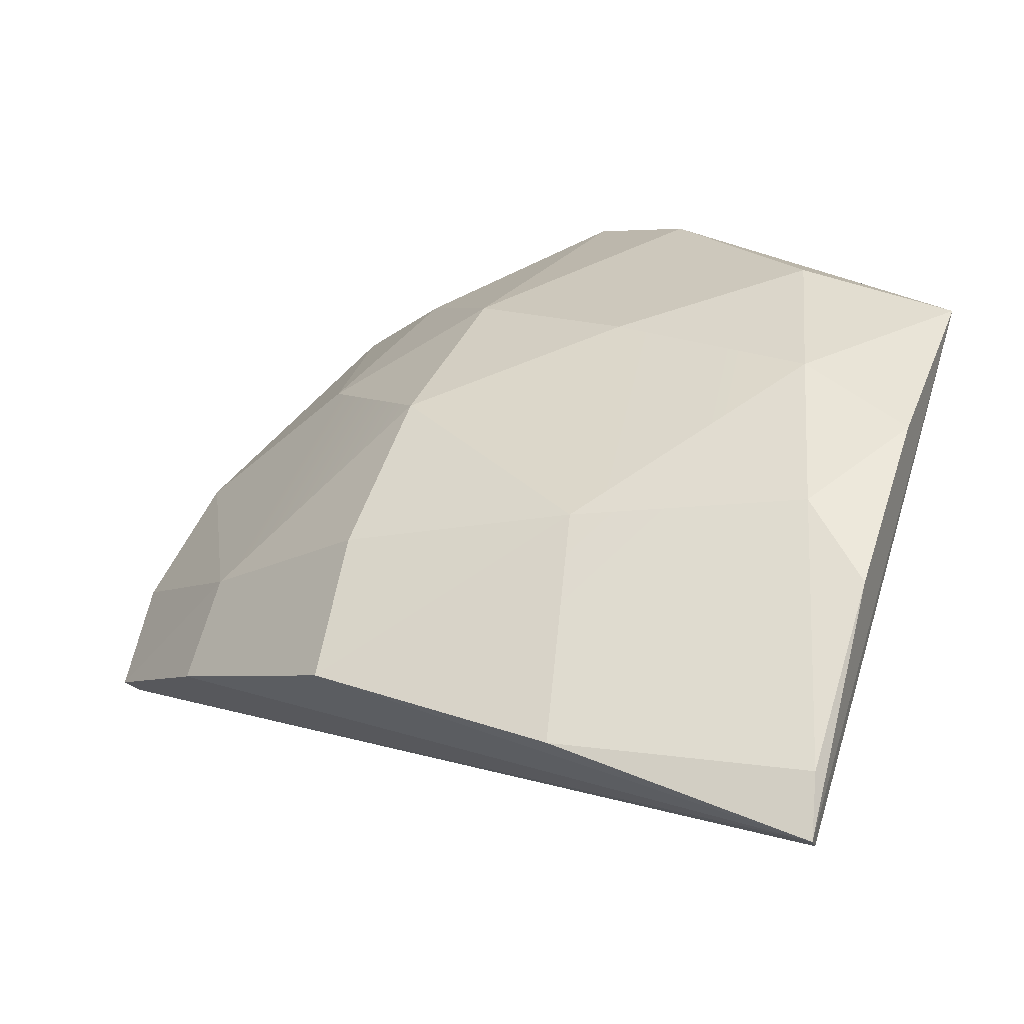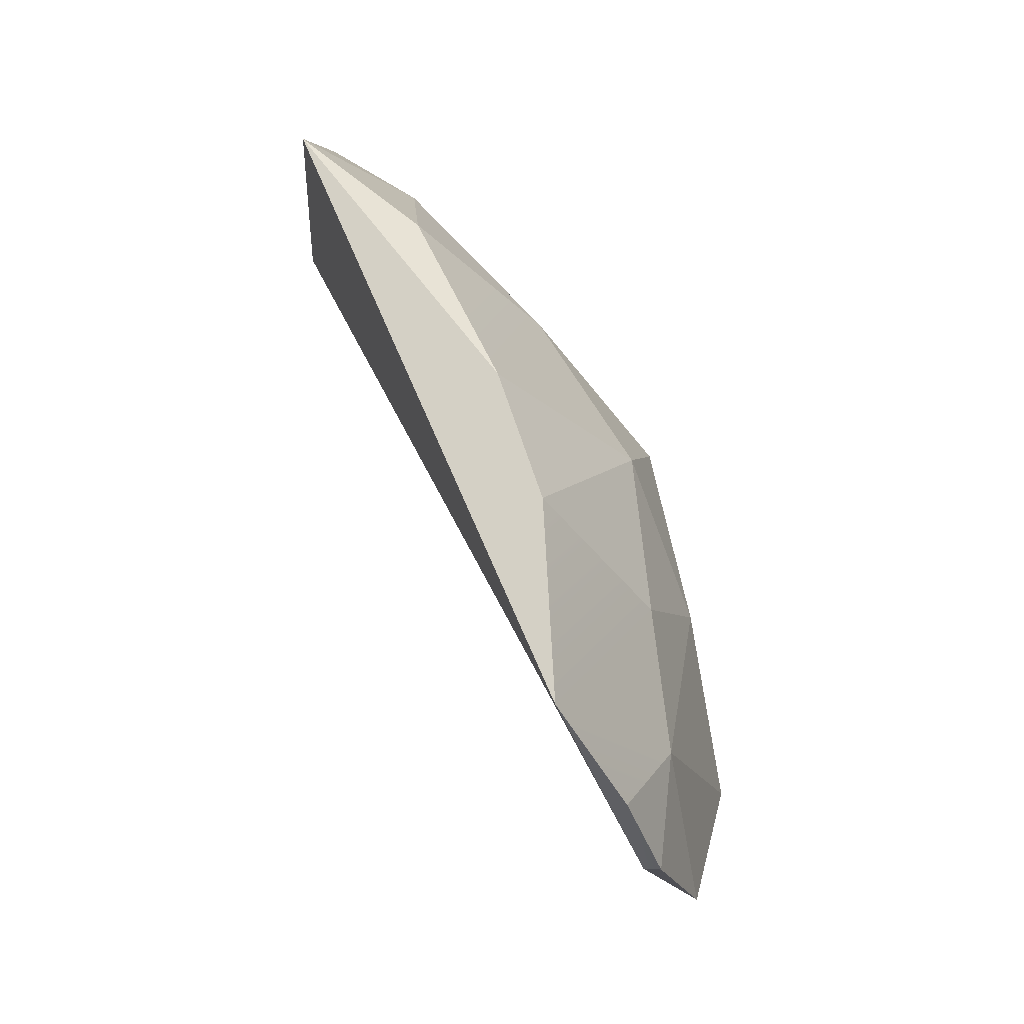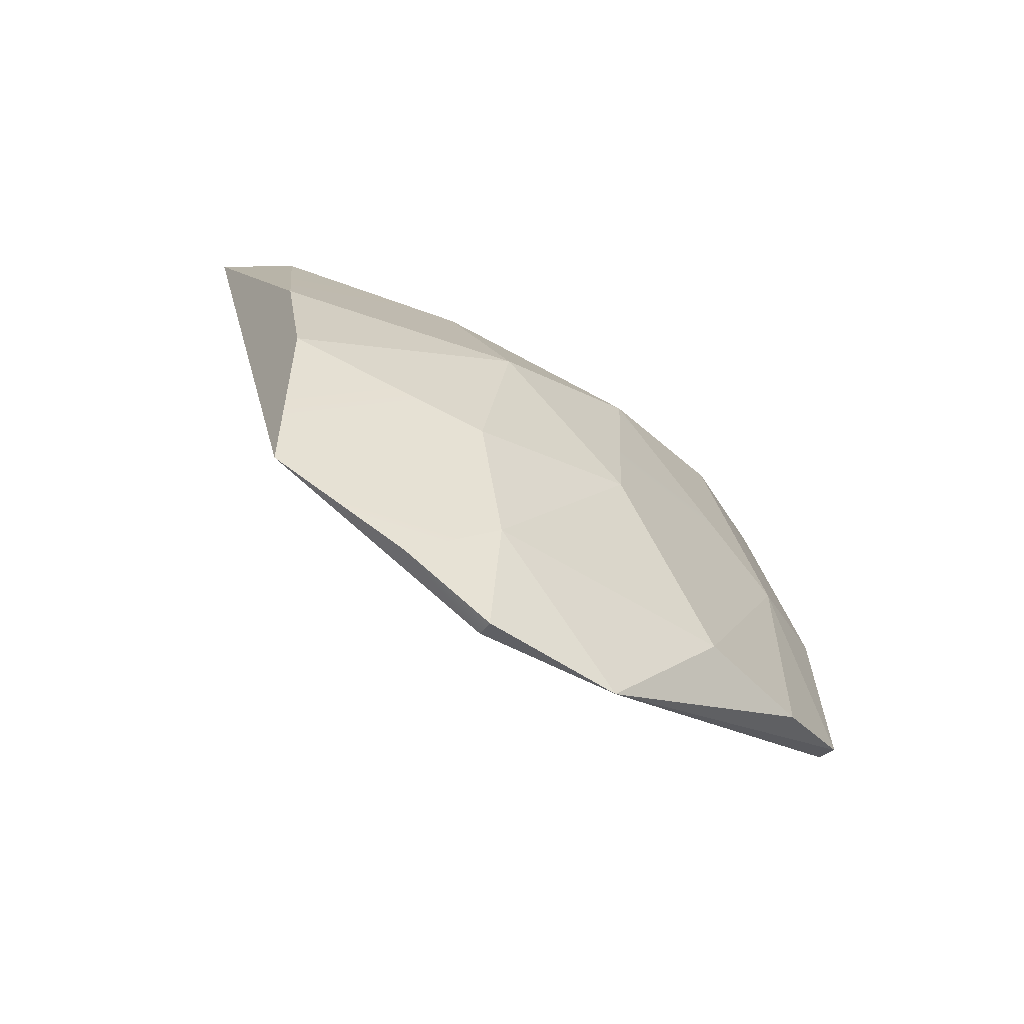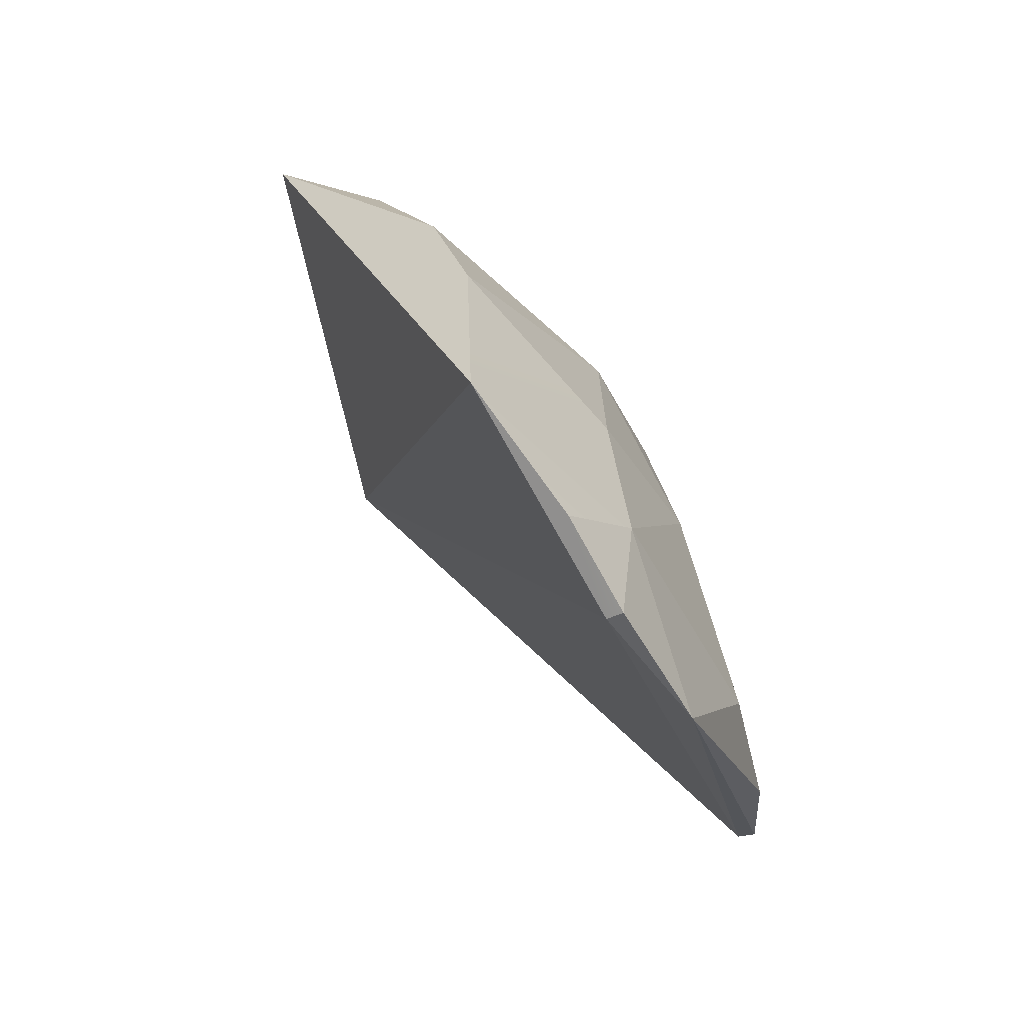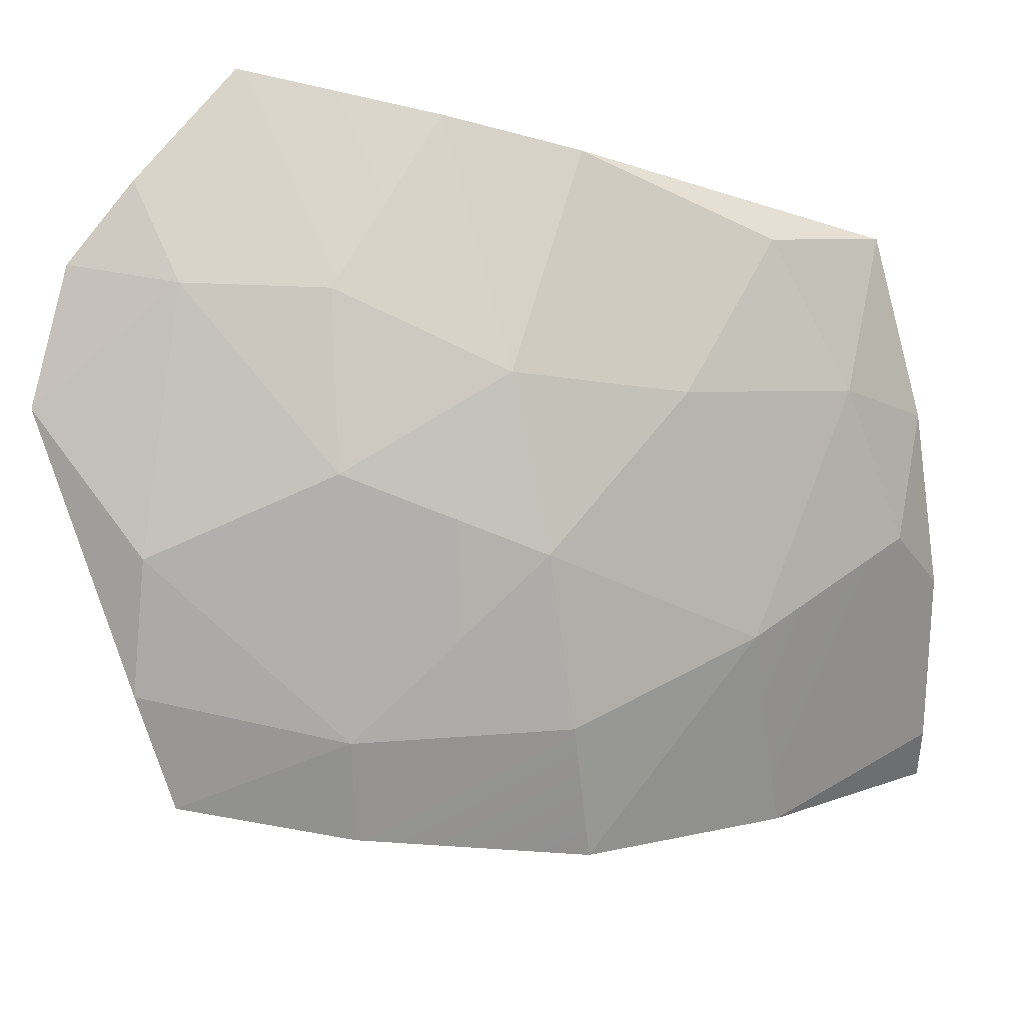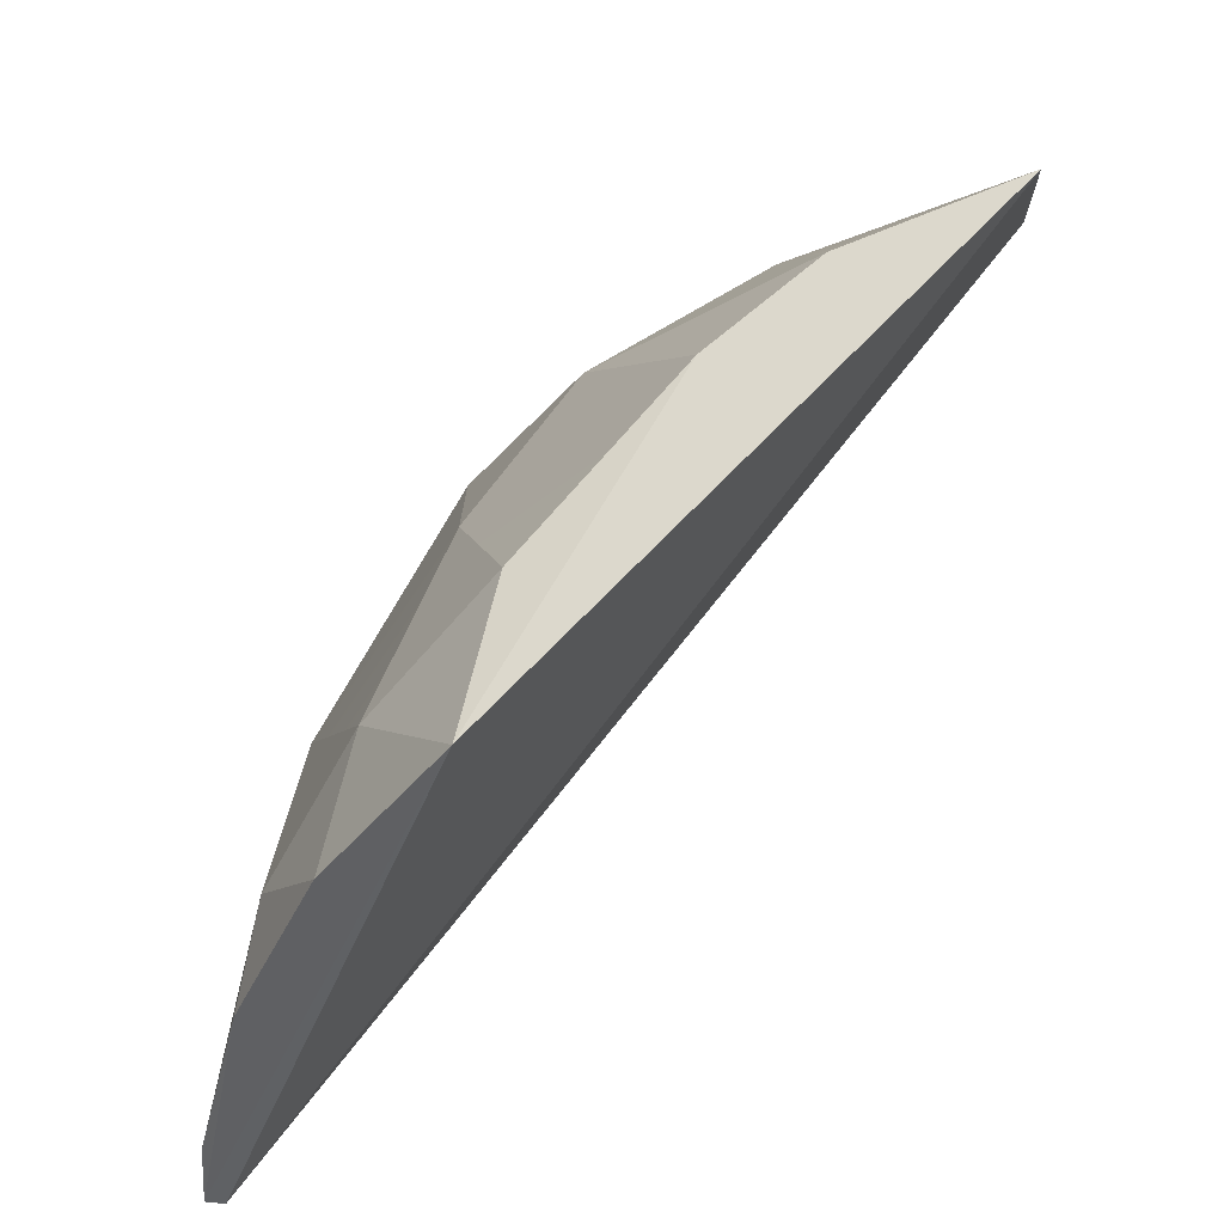
<metadata>
{"format":"obj","ext":"obj","renderer":"f3d","projection":"perspective","resolution":1024,"background":"white","views":[{"elev":-15.7,"azim":156.8,"up":"+Z"},{"elev":-16.0,"azim":-26.9,"up":"+Y"},{"elev":-46.3,"azim":9.9,"up":"+Y"},{"elev":-49.0,"azim":-16.4,"up":"+Y"},{"elev":42.6,"azim":101.1,"up":"+Z"},{"elev":30.4,"azim":-121.1,"up":"+Z"}]}
</metadata>
<code>
g BeachBalls_Explode_Thin_16_Hull
v 0.2299 -0.1424 -0.03703
v 0.009749 0.2456 -0.1669
v 0.06894 -0.2277 0.1911
v -0.02436 -0.1587 0.2656
v 0.06894 -0.2277 0.1911
v 0.009749 0.2456 -0.1669
v -0.1176 0.1881 0.134
v -0.02436 -0.1587 0.2656
v 0.009749 0.2456 -0.1669
v 0.1313 -0.2364 0.1435
v 0.2299 -0.1424 -0.03703
v 0.06894 -0.2277 0.1911
v 0.2181 -0.1648 0.02715
v 0.181 -0.1648 0.09317
v 0.2115 -0.04901 0.007581
v 0.2181 -0.1648 0.02715
v 0.1313 -0.2364 0.1435
v 0.181 -0.1648 0.09317
v 0.07953 0.01241 0.1666
v 0.03724 0.1006 0.1322
v 0.1354 0.0435 0.09192
v 0.01295 0.2537 -0.1334
v -0.00499 0.2237 0.007581
v -0.02131 0.2474 -0.03816
v 0.0909 0.1524 0.007581
v 0.1142 0.1749 -0.1139
v 0.1986 0.07874 -0.0693
v -0.05954 0.1326 0.1682
v -0.03841 0.02768 0.228
v -0.1176 0.1881 0.134
v 0.08183 -0.1648 0.2008
v 0.181 -0.1648 0.09317
v 0.1313 -0.2364 0.1435
v -0.02364 -0.04627 0.2514
v 0.07953 0.01241 0.1666
v 0.0708 -0.08536 0.2008
v -0.02364 -0.04627 0.2514
v -0.03841 0.02768 0.228
v 0.07953 0.01241 0.1666
v 0.2392 -0.1411 -0.03364
v 0.2181 -0.1648 0.02715
v 0.2115 -0.04901 0.007581
v 0.2392 -0.1411 -0.03364
v 0.2115 -0.04901 0.007581
v 0.23 -0.0442 -0.0484
v 0.2392 -0.1411 -0.03364
v 0.2299 -0.1424 -0.03703
v 0.1313 -0.2364 0.1435
v 0.2392 -0.1411 -0.03364
v 0.1313 -0.2364 0.1435
v 0.2181 -0.1648 0.02715
v 0.01571 0.2536 -0.1664
v 0.009749 0.2456 -0.1669
v 0.2299 -0.1424 -0.03703
v 0.01571 0.2536 -0.1664
v 0.1142 0.1749 -0.1139
v 0.01295 0.2537 -0.1334
v 0.01571 0.2536 -0.1664
v 0.01295 0.2537 -0.1334
v -0.02131 0.2474 -0.03816
v 0.01571 0.2536 -0.1664
v 0.23 -0.0442 -0.0484
v 0.1986 0.07874 -0.0693
v 0.01571 0.2536 -0.1664
v 0.1986 0.07874 -0.0693
v 0.1142 0.1749 -0.1139
v 0.01571 0.2536 -0.1664
v -0.1176 0.1881 0.134
v 0.009749 0.2456 -0.1669
v -0.02825 0.1849 0.09317
v 0.03724 0.1006 0.1322
v -0.05954 0.1326 0.1682
v -0.02825 0.1849 0.09317
v -0.05954 0.1326 0.1682
v -0.1176 0.1881 0.134
v -0.02825 0.1849 0.09317
v -0.00499 0.2237 0.007581
v 0.0909 0.1524 0.007581
v 0.07557 -0.2286 0.1985
v 0.08183 -0.1648 0.2008
v 0.1313 -0.2364 0.1435
v 0.07557 -0.2286 0.1985
v 0.03718 -0.2006 0.2298
v 0.08183 -0.1648 0.2008
v 0.07557 -0.2286 0.1985
v 0.1313 -0.2364 0.1435
v 0.06894 -0.2277 0.1911
v -0.06358 0.2251 0.0515
v -0.02825 0.1849 0.09317
v -0.1176 0.1881 0.134
v -0.06358 0.2251 0.0515
v -0.00499 0.2237 0.007581
v -0.02825 0.1849 0.09317
v -0.06358 0.2251 0.0515
v -0.02131 0.2474 -0.03816
v -0.00499 0.2237 0.007581
v 0.1381 -0.06795 0.1322
v 0.08183 -0.1648 0.2008
v 0.0708 -0.08536 0.2008
v 0.1381 -0.06795 0.1322
v 0.181 -0.1648 0.09317
v 0.08183 -0.1648 0.2008
v 0.1381 -0.06795 0.1322
v 0.0708 -0.08536 0.2008
v 0.07953 0.01241 0.1666
v 0.1381 -0.06795 0.1322
v 0.07953 0.01241 0.1666
v 0.1354 0.0435 0.09192
v 0.1774 0.06569 0.006716
v 0.0909 0.1524 0.007581
v 0.1986 0.07874 -0.0693
v 0.1774 0.06569 0.006716
v 0.1354 0.0435 0.09192
v 0.0909 0.1524 0.007581
v 0.1774 0.06569 0.006716
v 0.2115 -0.04901 0.007581
v 0.1354 0.0435 0.09192
v -0.03841 0.02768 0.228
v -0.02436 -0.1587 0.2656
v -0.1176 0.1881 0.134
v -0.02364 -0.04627 0.2514
v 0.07953 0.01241 0.1666
v -0.03841 0.02768 0.228
v 0.03724 0.1006 0.1322
v -0.05954 0.1326 0.1682
v 0.01295 0.2537 -0.1334
v 0.1142 0.1749 -0.1139
v -0.00499 0.2237 0.007581
v 0.0909 0.1524 0.007581
v 0.0909 0.1524 0.007581
v 0.1354 0.0435 0.09192
v 0.03724 0.1006 0.1322
v -0.02825 0.1849 0.09317
v -0.02364 -0.04627 0.2514
v 0.0708 -0.08536 0.2008
v -0.02436 -0.1587 0.2656
v 0.08183 -0.1648 0.2008
v 0.03718 -0.2006 0.2298
v 0.03718 -0.2006 0.2298
v 0.06894 -0.2277 0.1911
v -0.02436 -0.1587 0.2656
v 0.07557 -0.2286 0.1985
v 0.01571 0.2536 -0.1664
v 0.2392 -0.1411 -0.03364
v 0.23 -0.0442 -0.0484
v 0.2299 -0.1424 -0.03703
v 0.01571 0.2536 -0.1664
v -0.02131 0.2474 -0.03816
v -0.1176 0.1881 0.134
v -0.06358 0.2251 0.0515
v 0.1381 -0.06795 0.1322
v 0.2115 -0.04901 0.007581
v 0.181 -0.1648 0.09317
v 0.1354 0.0435 0.09192
v 0.1774 0.06569 0.006716
v 0.23 -0.0442 -0.0484
v 0.2115 -0.04901 0.007581
v 0.1986 0.07874 -0.0693
g BeachBalls_Explode_Thin_16_Hull_0
f 3 2 1
f 6 5 4
f 9 8 7
f 12 11 10
f 15 14 13
f 18 17 16
f 21 20 19
f 24 23 22
f 27 26 25
f 30 29 28
f 33 32 31
f 36 35 34
f 39 38 37
f 42 41 40
f 45 44 43
f 48 47 46
f 51 50 49
f 54 53 52
f 57 56 55
f 60 59 58
f 63 62 61
f 66 65 64
f 69 68 67
f 72 71 70
f 75 74 73
f 78 77 76
f 81 80 79
f 84 83 82
f 87 86 85
f 90 89 88
f 93 92 91
f 96 95 94
f 99 98 97
f 102 101 100
f 105 104 103
f 108 107 106
f 111 110 109
f 114 113 112
f 117 116 115
f 120 119 118
f 118 119 121
f 124 123 122
f 123 124 125
f 128 127 126
f 127 128 129
f 132 131 130
f 132 130 133
f 136 135 134
f 135 136 137
f 137 136 138
f 141 140 139
f 139 140 142
f 145 144 143
f 144 146 143
f 149 148 147
f 148 149 150
f 153 152 151
f 152 154 151
f 157 156 155
f 156 158 155

</code>
